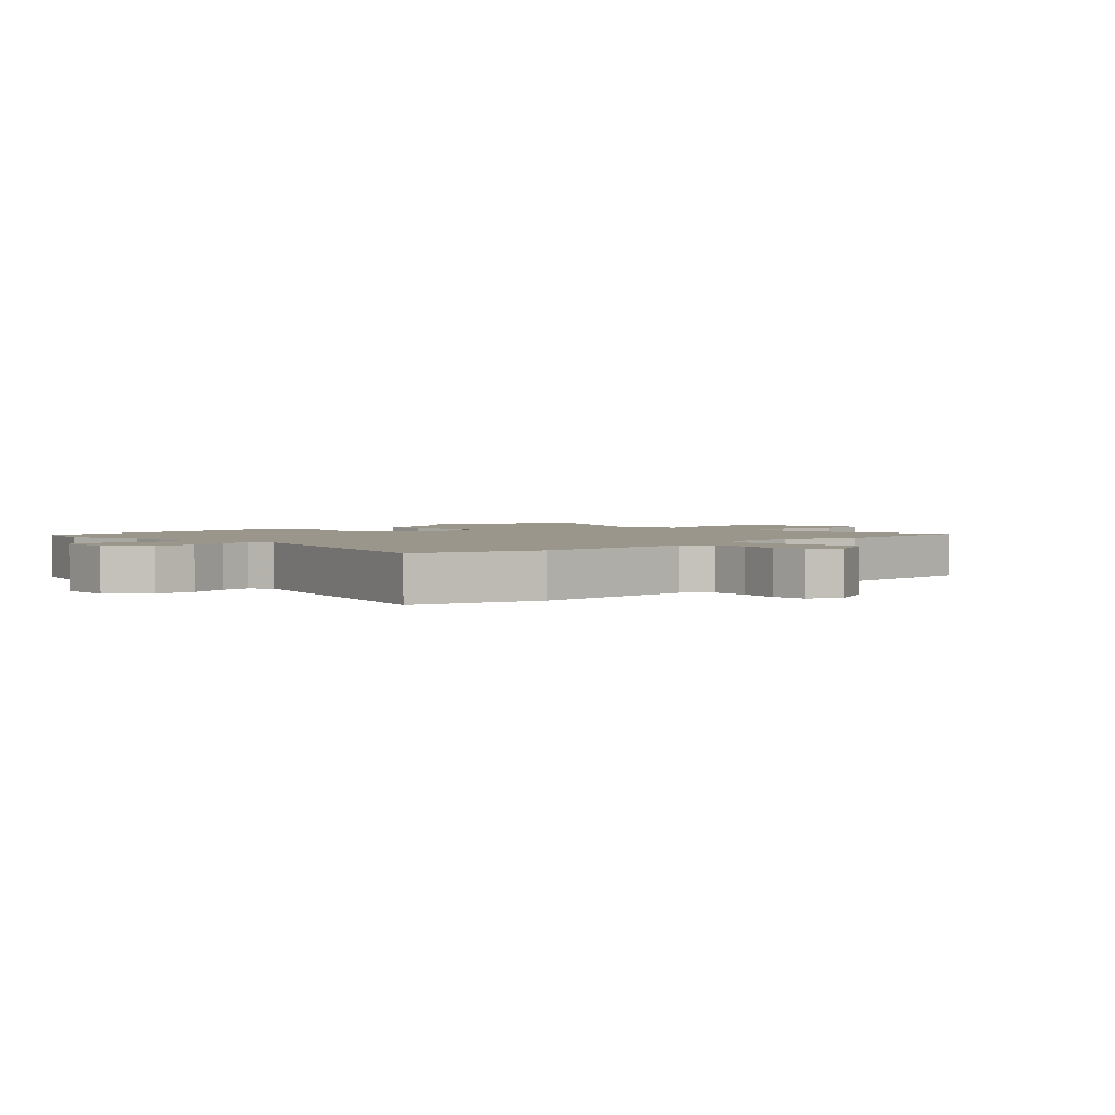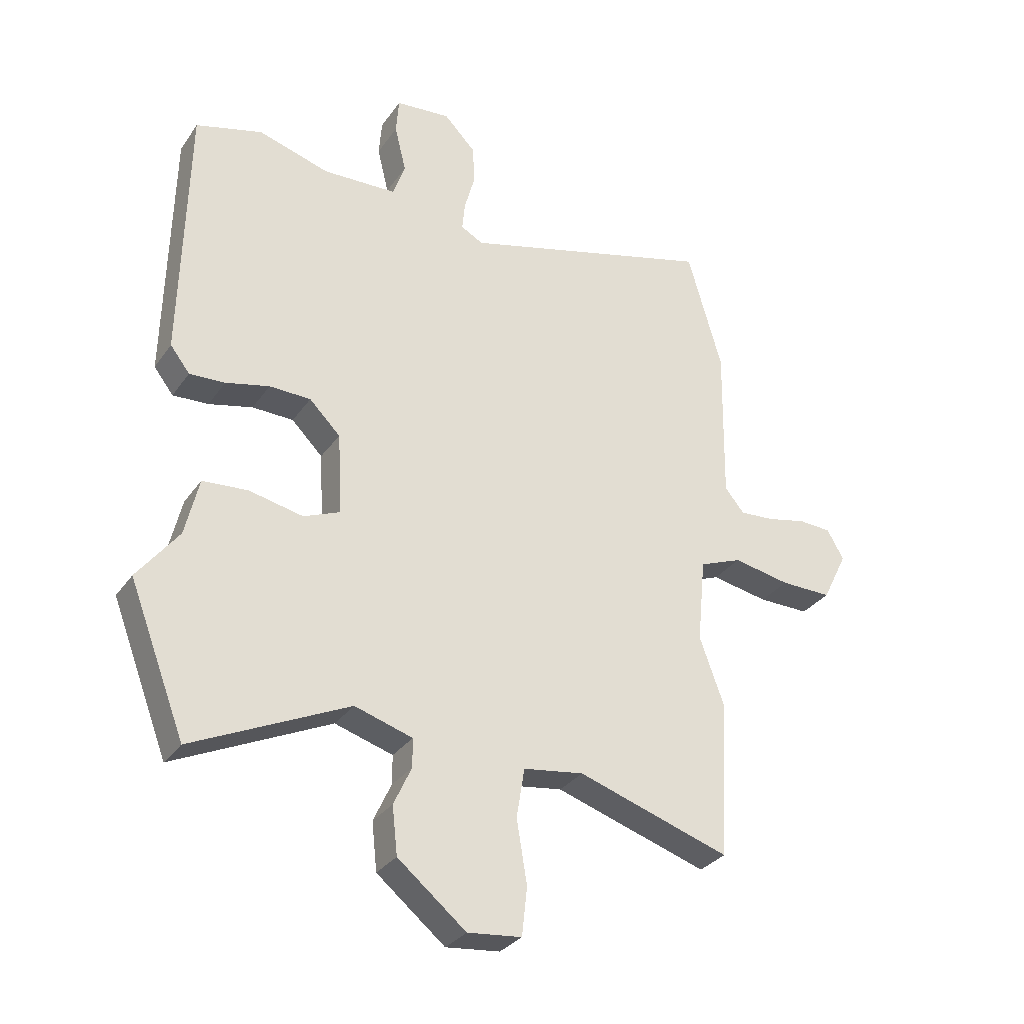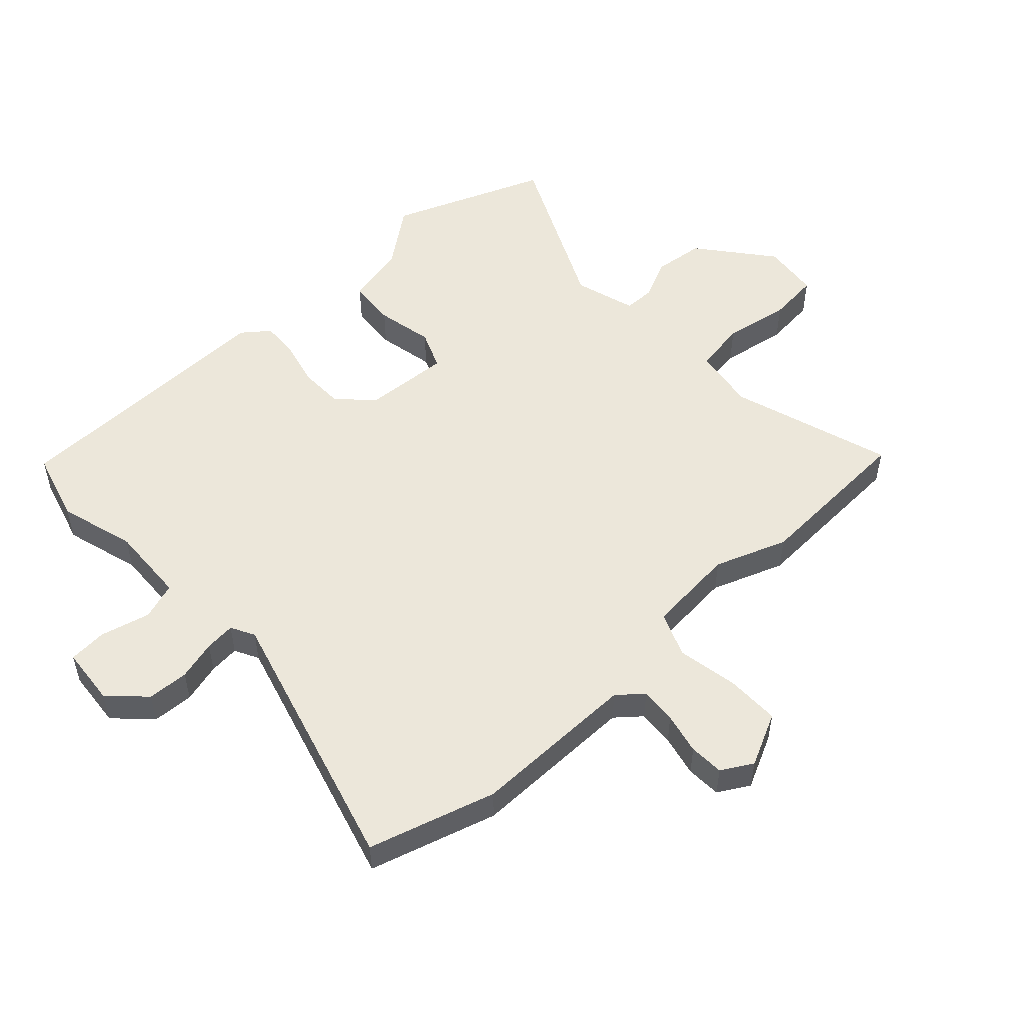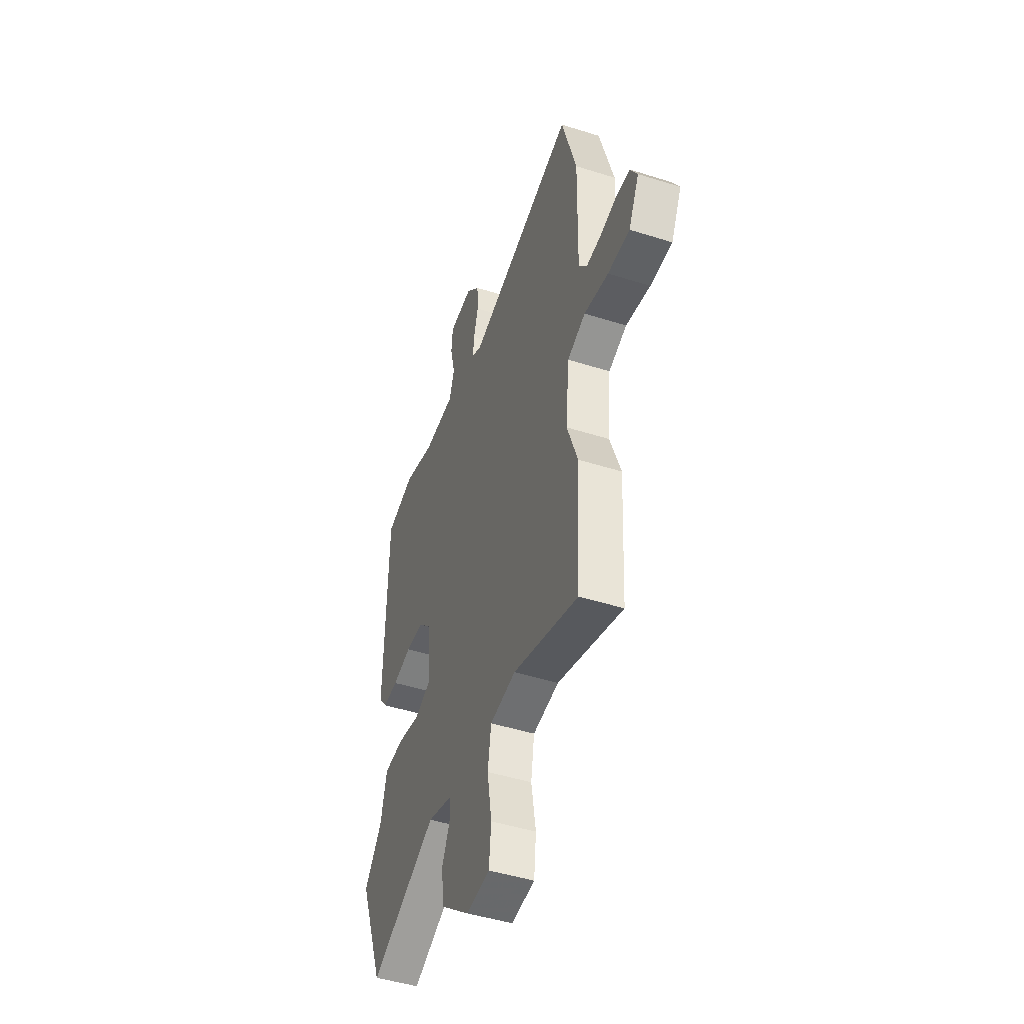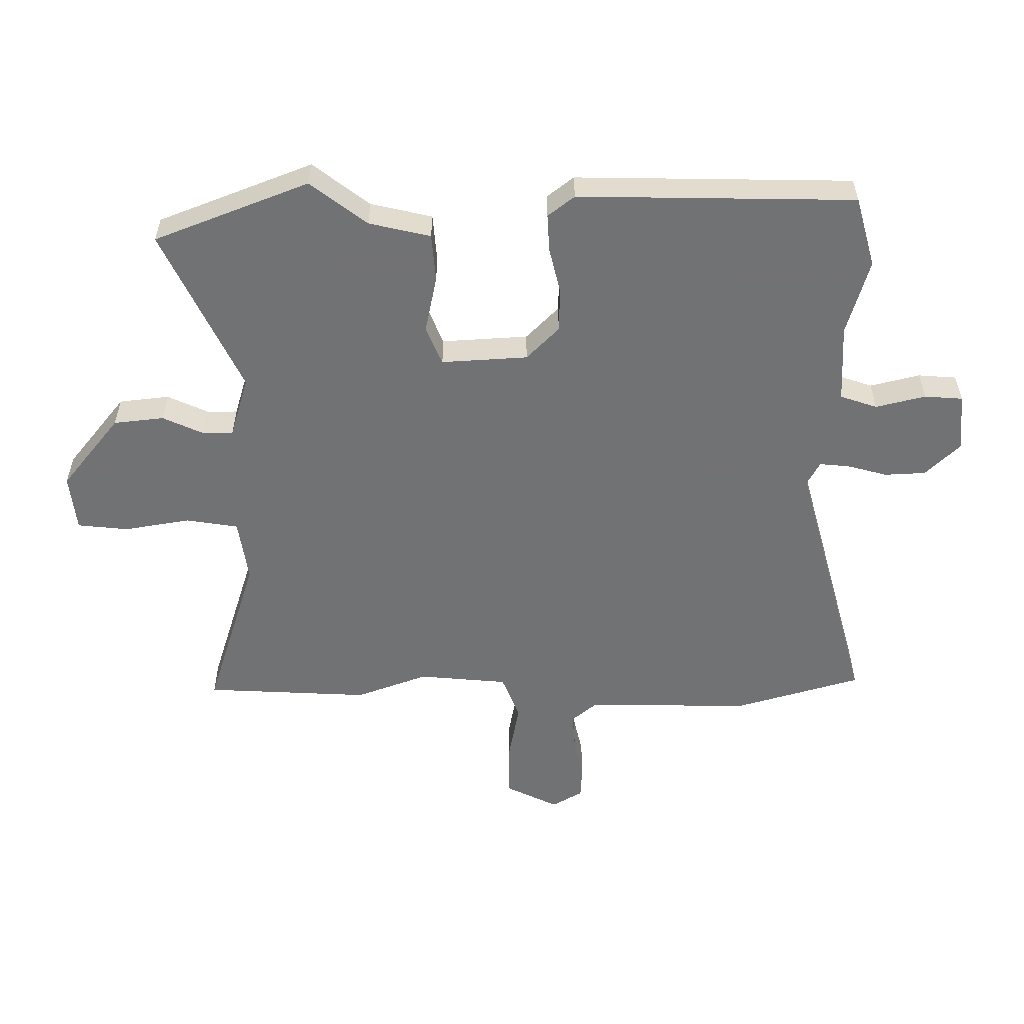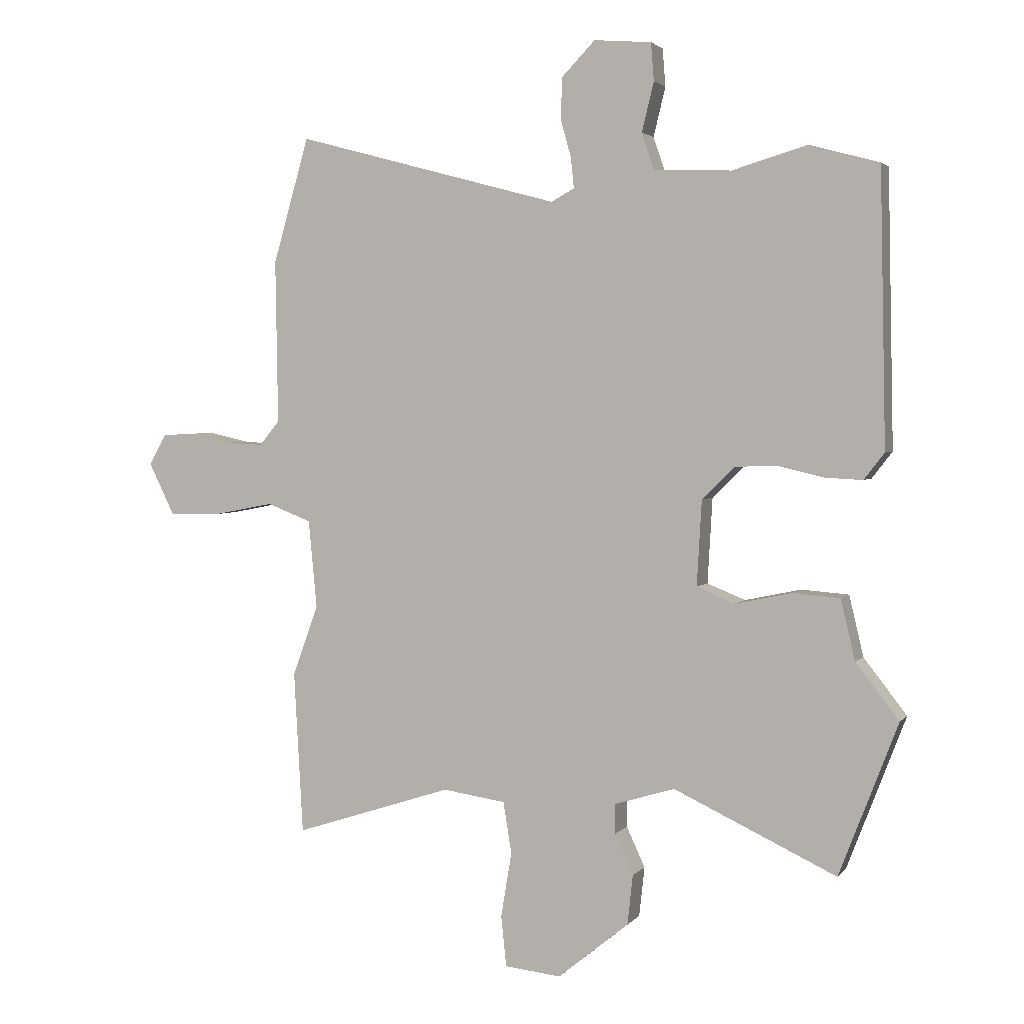
<metadata>
{"format":"obj","ext":"obj","renderer":"f3d","projection":"perspective","resolution":1024,"background":"white","views":[{"elev":2.4,"azim":46.1,"up":"+Y"},{"elev":-31.0,"azim":-28.8,"up":"+Z"},{"elev":52.5,"azim":47.5,"up":"+Y"},{"elev":-46.7,"azim":70.2,"up":"+Z"},{"elev":-55.6,"azim":-89.5,"up":"+Y"},{"elev":2.9,"azim":-160.7,"up":"+Z"}]}
</metadata>
<code>
v -0.507 0.07 0.498
v -0.391 0.07 0.53
v -0.266 0.07 0.493
v -0.137 0.07 0.498
v -0.116 0.07 0.559
v -0.136 0.07 0.641
v -0.131 0.07 0.704
v -0.035 0.07 0.712
v 0.02 0.07 0.655
v 0.023 0.07 0.587
v 0.005 0.07 0.522
v 0 0.07 0.472
v 0.039 0.07 0.451
v 0.48 0.07 0.57
v 0.54 0.07 0.361
v 0.536 0.07 0.087
v 0.57 0.07 0.046
v 0.63 0.07 0.05
v 0.698 0.07 0.065
v 0.755 0.07 0.062
v 0.784 0.07 0.011
v 0.741 0.07 -0.076
v 0.652 0.07 -0.075
v 0.553 0.07 -0.056
v 0.479 0.07 -0.085
v 0.465 0.07 -0.232
v 0.508 0.07 -0.351
v 0.493 0.07 -0.623
v 0.228 0.07 -0.537
v 0.123 0.07 -0.552
v 0.109 0.07 -0.638
v 0.127 0.07 -0.747
v 0.118 0.07 -0.831
v 0.024 0.07 -0.841
v -0.095 0.07 -0.744
v -0.104 0.07 -0.661
v -0.073 0.07 -0.594
v -0.073 0.07 -0.544
v -0.174 0.07 -0.513
v -0.446 0.07 -0.64
v -0.544 0.07 -0.385
v -0.472 0.07 -0.292
v -0.448 0.07 -0.191
v -0.369 0.07 -0.185
v -0.275 0.07 -0.205
v -0.211 0.07 -0.179
v -0.219 0.07 -0.037
v -0.273 0.07 0.017
v -0.345 0.07 0.019
v -0.421 0.07 0.001
v -0.483 0.07 -0.002
v -0.517 0.07 0.042
v -0.507 0 0.498
v -0.391 0 0.53
v -0.266 0 0.493
v -0.137 0 0.498
v -0.116 0 0.559
v -0.136 0 0.641
v -0.131 0 0.704
v -0.035 0 0.712
v 0.02 0 0.655
v 0.023 0 0.587
v 0.005 0 0.522
v 0 0 0.472
v 0.039 0 0.451
v 0.48 0 0.57
v 0.54 0 0.361
v 0.536 0 0.087
v 0.57 0 0.046
v 0.63 0 0.05
v 0.698 0 0.065
v 0.755 0 0.062
v 0.784 0 0.011
v 0.741 0 -0.076
v 0.652 0 -0.075
v 0.553 0 -0.056
v 0.479 0 -0.085
v 0.465 0 -0.232
v 0.508 0 -0.351
v 0.493 0 -0.623
v 0.228 0 -0.537
v 0.123 0 -0.552
v 0.109 0 -0.638
v 0.127 0 -0.747
v 0.118 0 -0.831
v 0.024 0 -0.841
v -0.095 0 -0.744
v -0.104 0 -0.661
v -0.073 0 -0.594
v -0.073 0 -0.544
v -0.174 0 -0.513
v -0.446 0 -0.64
v -0.544 0 -0.385
v -0.472 0 -0.292
v -0.448 0 -0.191
v -0.369 0 -0.185
v -0.275 0 -0.205
v -0.211 0 -0.179
v -0.219 0 -0.037
v -0.273 0 0.017
v -0.345 0 0.019
v -0.421 0 0.001
v -0.483 0 -0.002
v -0.517 0 0.042
f 49 50 51 52
f 48 49 52 1
f 47 48 1 2
f 42 43 44 45
f 42 45 46
f 39 40 41 42
f 38 39 42 46
f 34 35 36 37
f 34 37 38
f 31 32 33 34
f 30 31 34 38
f 29 30 38 46
f 26 27 28 29
f 25 26 29 46
f 21 22 23 24
f 19 20 21 24
f 18 19 24 25
f 17 18 25 46
f 13 14 15 16
f 12 13 16 17
f 8 9 10 11
f 8 11 12
f 5 6 7 8
f 4 5 8 12
f 3 4 12 17
f 47 2 3 17
f 17 46 47
f 104 103 102 101
f 53 104 101 100
f 54 53 100 99
f 97 96 95 94
f 98 97 94
f 94 93 92 91
f 98 94 91 90
f 89 88 87 86
f 90 89 86
f 86 85 84 83
f 90 86 83 82
f 98 90 82 81
f 81 80 79 78
f 98 81 78 77
f 76 75 74 73
f 76 73 72 71
f 77 76 71 70
f 98 77 70 69
f 68 67 66 65
f 69 68 65 64
f 63 62 61 60
f 64 63 60
f 60 59 58 57
f 64 60 57 56
f 69 64 56 55
f 69 55 54 99
f 99 98 69
f 1 53 54 2
f 2 54 55 3
f 3 55 56 4
f 4 56 57 5
f 5 57 58 6
f 6 58 59 7
f 7 59 60 8
f 8 60 61 9
f 9 61 62 10
f 10 62 63 11
f 11 63 64 12
f 12 64 65 13
f 13 65 66 14
f 14 66 67 15
f 15 67 68 16
f 16 68 69 17
f 17 69 70 18
f 18 70 71 19
f 19 71 72 20
f 20 72 73 21
f 21 73 74 22
f 22 74 75 23
f 23 75 76 24
f 24 76 77 25
f 25 77 78 26
f 26 78 79 27
f 27 79 80 28
f 28 80 81 29
f 29 81 82 30
f 30 82 83 31
f 31 83 84 32
f 32 84 85 33
f 33 85 86 34
f 34 86 87 35
f 35 87 88 36
f 36 88 89 37
f 37 89 90 38
f 38 90 91 39
f 39 91 92 40
f 40 92 93 41
f 41 93 94 42
f 42 94 95 43
f 43 95 96 44
f 44 96 97 45
f 45 97 98 46
f 46 98 99 47
f 47 99 100 48
f 48 100 101 49
f 49 101 102 50
f 50 102 103 51
f 51 103 104 52
f 52 104 53 1

</code>
